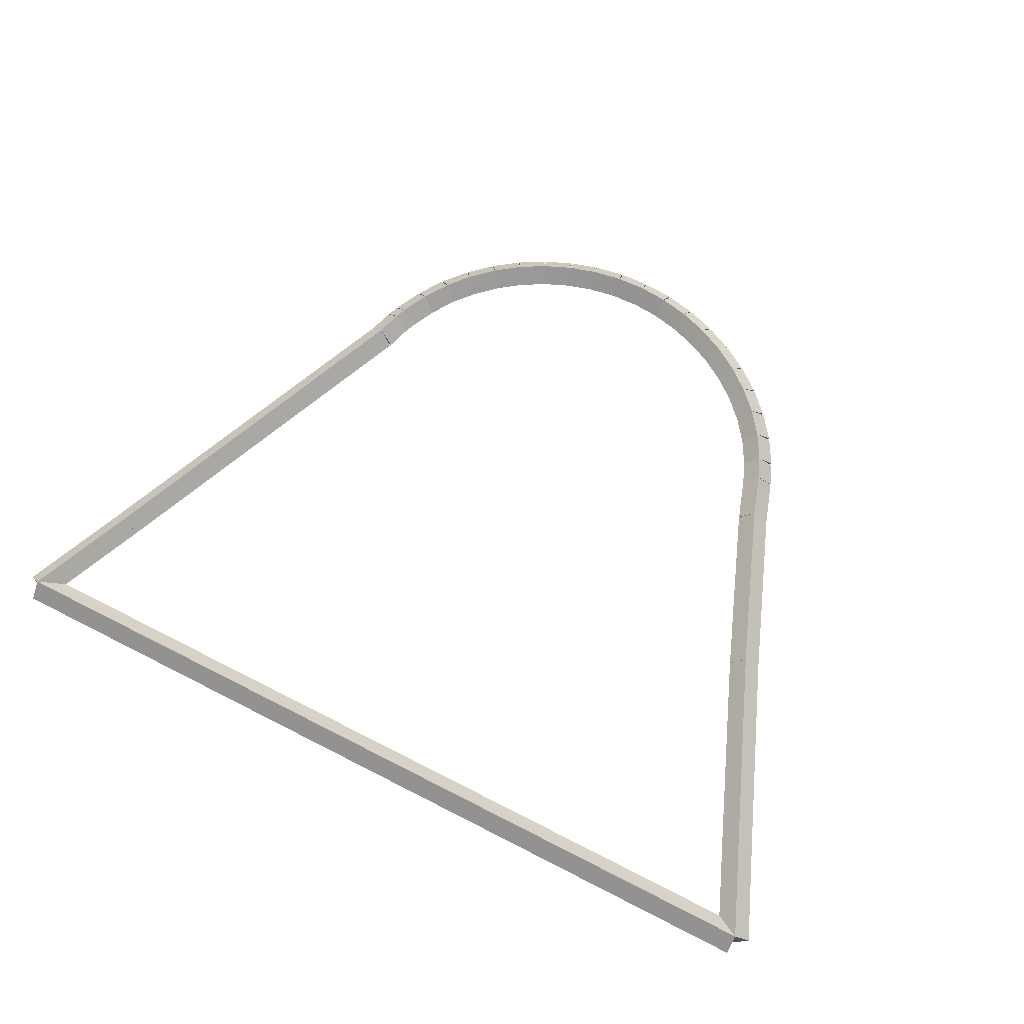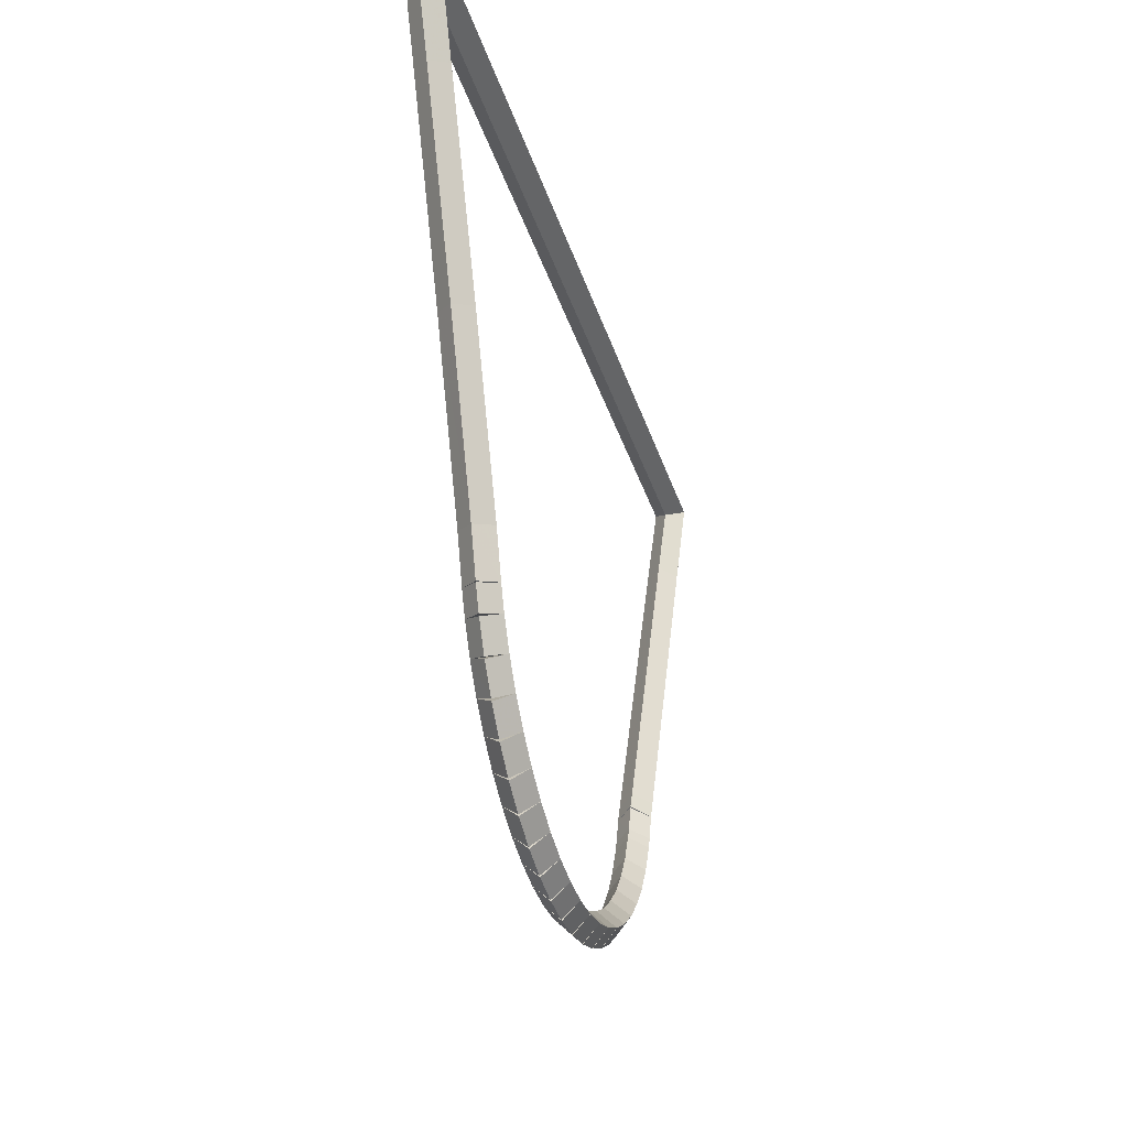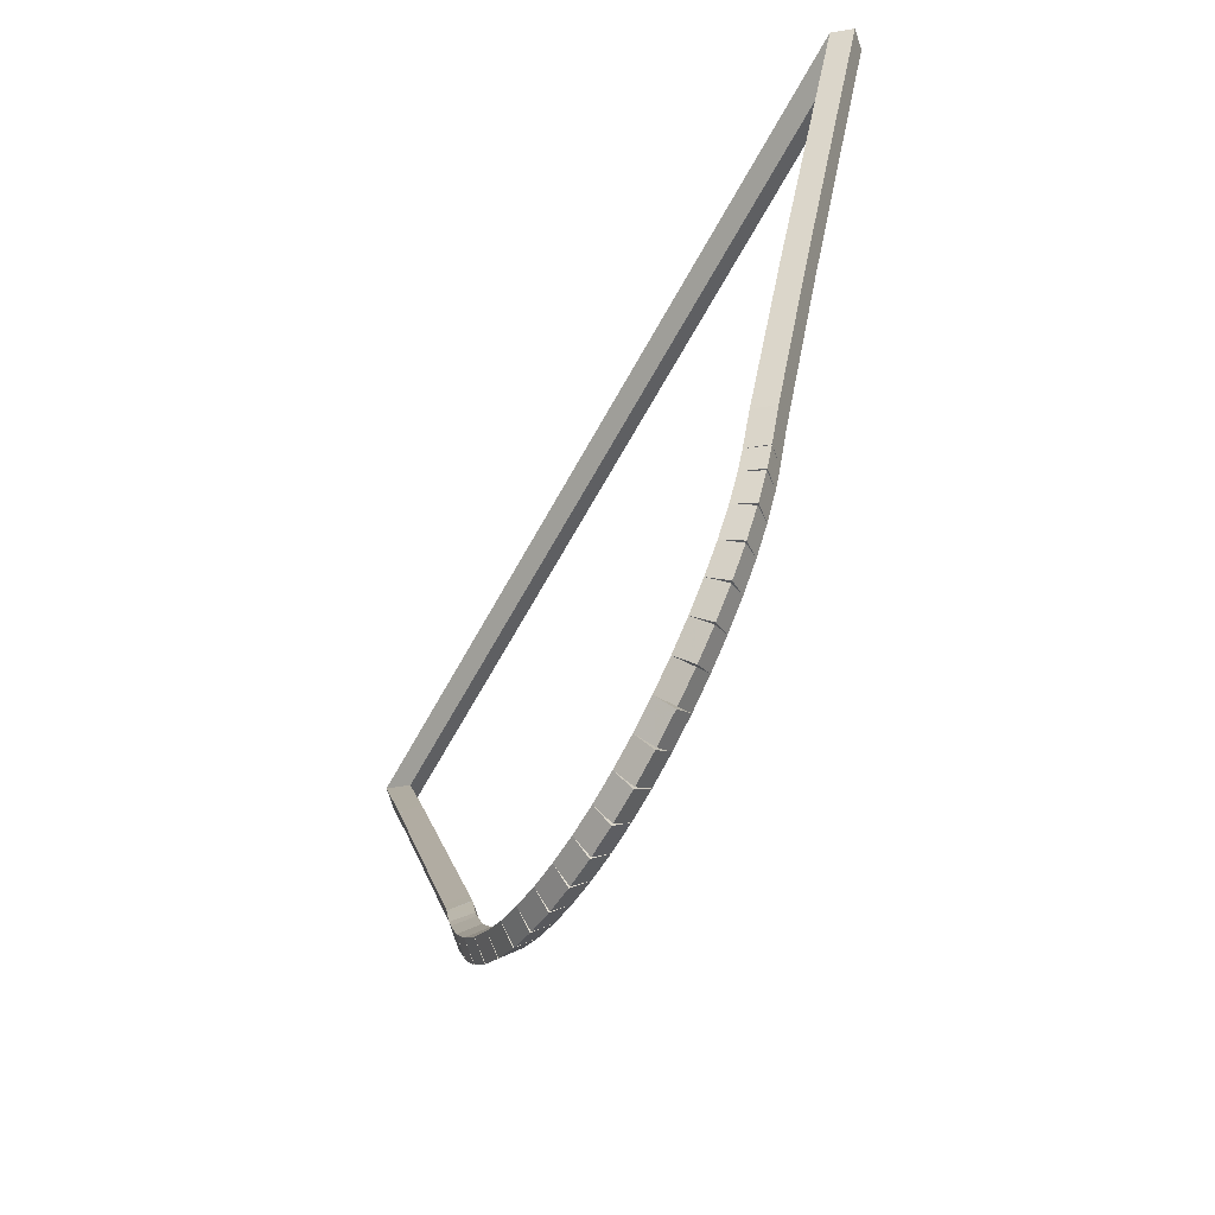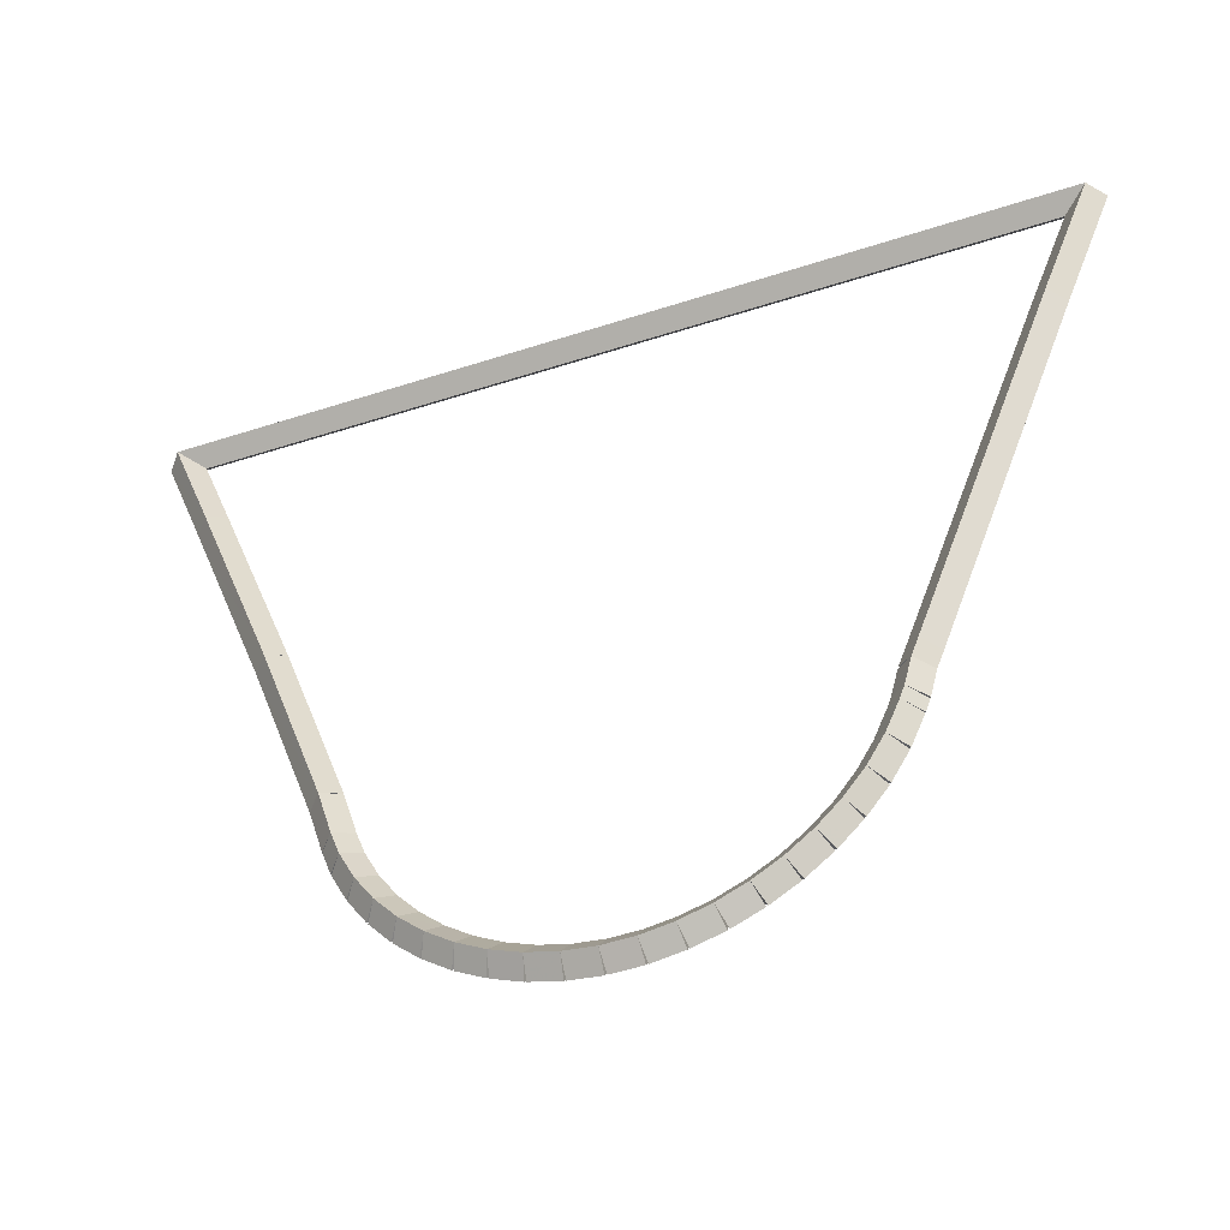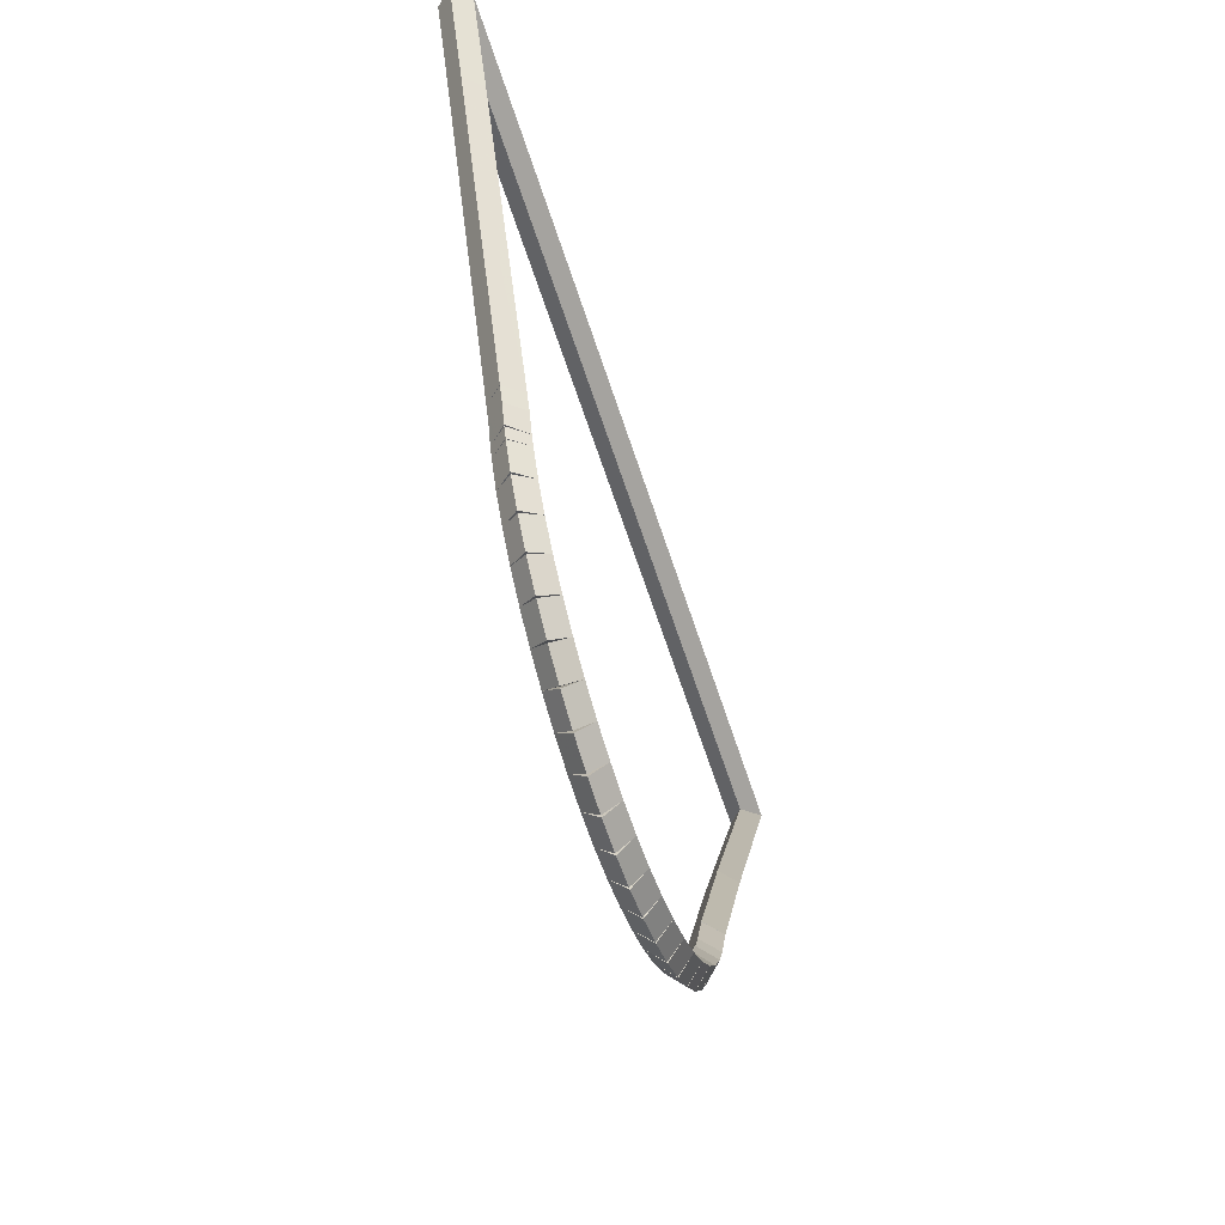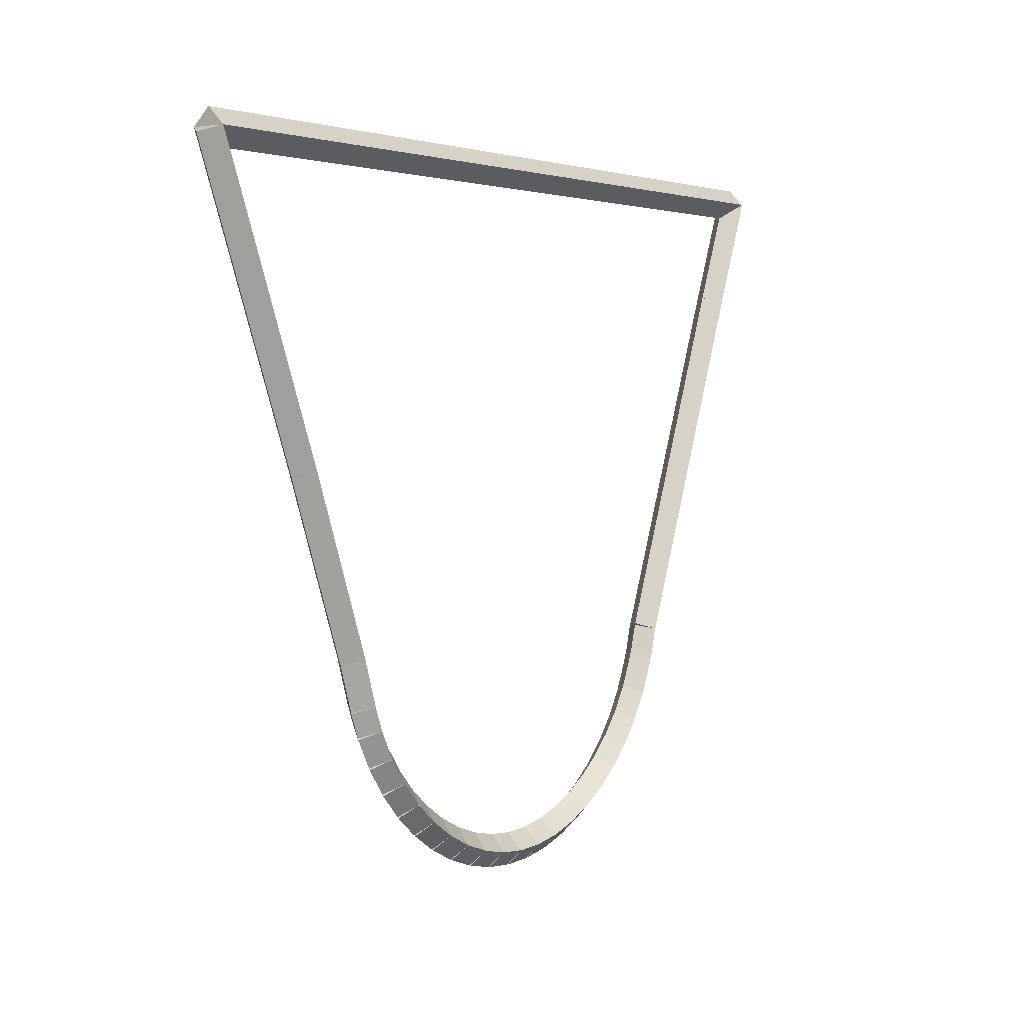
<metadata>
{"format":"obj","ext":"obj","renderer":"f3d","projection":"perspective","resolution":1024,"background":"white","views":[{"elev":66.3,"azim":-152.6,"up":"+Z"},{"elev":-32.4,"azim":-74.4,"up":"+Y"},{"elev":-62.6,"azim":-118.4,"up":"+Y"},{"elev":-41.0,"azim":21.9,"up":"+Y"},{"elev":-61.6,"azim":107.9,"up":"+Y"},{"elev":2.6,"azim":-55.5,"up":"+Y"}]}
</metadata>
<code>
g base_node_306_247_0
v -47.55 7.665 38.68
v -47.53 7.763 38.58
v -47.55 7.665 38.48
v -47.58 7.568 38.58
v -47.37 7.625 38.68
v -47.35 7.722 38.58
v -47.37 7.625 38.48
v -47.39 7.527 38.58
f 1 2 3 4
f 6 2 1 5
f 5 1 4 8
f 6 5 8 7
f 8 4 3 7
f 7 3 2 6
g base_node_306_247_0
v -47.74 7.728 38.68
v -47.7 7.823 38.58
v -47.74 7.728 38.48
v -47.77 7.634 38.58
v -47.55 7.665 38.68
v -47.52 7.76 38.58
v -47.55 7.665 38.48
v -47.59 7.571 38.58
f 9 10 11 12
f 14 10 9 13
f 13 9 12 16
f 14 13 16 15
f 16 12 11 15
f 15 11 10 14
g base_node_306_247_0
v -47.91 7.812 38.68
v -47.87 7.902 38.58
v -47.91 7.812 38.48
v -47.95 7.722 38.58
v -47.74 7.728 38.68
v -47.69 7.818 38.58
v -47.74 7.728 38.48
v -47.78 7.638 38.58
f 17 18 19 20
f 22 18 17 21
f 21 17 20 24
f 22 21 24 23
f 24 20 19 23
f 23 19 18 22
g base_node_306_247_0
v -48.07 7.916 38.68
v -48.02 8 38.58
v -48.07 7.916 38.48
v -48.13 7.832 38.58
v -47.91 7.812 38.68
v -47.86 7.896 38.58
v -47.91 7.812 38.48
v -47.96 7.728 38.58
f 25 26 27 28
f 30 26 25 29
f 29 25 28 32
f 30 29 32 31
f 32 28 27 31
f 31 27 26 30
g base_node_306_247_0
v -48.22 8.038 38.68
v -48.16 8.116 38.58
v -48.22 8.038 38.48
v -48.29 7.961 38.58
v -48.07 7.916 38.68
v -48.01 7.993 38.58
v -48.07 7.916 38.48
v -48.14 7.839 38.58
f 33 34 35 36
f 38 34 33 37
f 37 33 36 40
f 38 37 40 39
f 40 36 35 39
f 39 35 34 38
g base_node_306_247_0
v -48.36 8.178 38.68
v -48.28 8.247 38.58
v -48.36 8.178 38.48
v -48.43 8.109 38.58
v -48.22 8.038 38.68
v -48.15 8.107 38.58
v -48.22 8.038 38.48
v -48.29 7.969 38.58
f 41 42 43 44
f 46 42 41 45
f 45 41 44 48
f 46 45 48 47
f 48 44 43 47
f 47 43 42 46
g base_node_306_247_0
v -48.47 8.334 38.68
v -48.39 8.393 38.58
v -48.47 8.334 38.48
v -48.55 8.275 38.58
v -48.36 8.178 38.68
v -48.27 8.238 38.58
v -48.36 8.178 38.48
v -48.44 8.119 38.58
f 49 50 51 52
f 54 50 49 53
f 53 49 52 56
f 54 53 56 55
f 56 52 51 55
f 55 51 50 54
g base_node_306_247_0
v -48.57 8.505 38.68
v -48.48 8.553 38.58
v -48.57 8.505 38.48
v -48.65 8.456 38.58
v -48.47 8.334 38.68
v -48.38 8.382 38.58
v -48.47 8.334 38.48
v -48.56 8.286 38.58
f 57 58 59 60
f 62 58 57 61
f 61 57 60 64
f 62 61 64 63
f 64 60 59 63
f 63 59 58 62
g base_node_306_247_0
v -48.62 8.648 38.68
v -48.53 8.686 38.58
v -48.62 8.648 38.48
v -48.72 8.611 38.58
v -48.57 8.505 38.68
v -48.47 8.542 38.58
v -48.57 8.505 38.48
v -48.66 8.467 38.58
f 65 66 67 68
f 70 66 65 69
f 69 65 68 72
f 70 69 72 71
f 72 68 67 71
f 71 67 66 70
g base_node_306_247_0
v -48.71 8.922 38.68
v -48.62 8.954 38.58
v -48.71 8.922 38.48
v -48.81 8.891 38.58
v -48.62 8.648 38.68
v -48.53 8.68 38.58
v -48.62 8.648 38.48
v -48.72 8.617 38.58
f 73 74 75 76
f 78 74 73 77
f 77 73 76 80
f 78 77 80 79
f 80 76 75 79
f 79 75 74 78
g base_node_306_247_0
v -49.12 9.968 38.68
v -49.03 10 38.58
v -49.12 9.968 38.48
v -49.22 9.932 38.58
v -48.71 8.922 38.68
v -48.62 8.959 38.58
v -48.71 8.922 38.48
v -48.81 8.886 38.58
f 81 82 83 84
f 86 82 81 85
f 85 81 84 88
f 86 85 88 87
f 88 84 83 87
f 87 83 82 86
g base_node_306_247_0
v -49.61 11.15 38.68
v -49.52 11.19 38.58
v -49.61 11.15 38.48
v -49.71 11.12 38.58
v -49.12 9.968 38.68
v -49.03 10.01 38.58
v -49.12 9.968 38.48
v -49.22 9.93 38.58
f 89 90 91 92
f 94 90 89 93
f 93 89 92 96
f 94 93 96 95
f 96 92 91 95
f 95 91 90 94
g base_node_306_247_0
v -49.86 11.75 38.68
v -49.77 11.79 38.58
v -49.86 11.75 38.48
v -49.95 11.71 38.58
v -49.61 11.15 38.68
v -49.52 11.19 38.58
v -49.61 11.15 38.48
v -49.71 11.12 38.58
f 97 98 99 100
f 102 98 97 101
f 101 97 100 104
f 102 101 104 103
f 104 100 99 103
f 103 99 98 102
g base_node_306_247_0
v -44.41 11.75 38.68
v -44.41 11.65 38.58
v -44.41 11.75 38.48
v -44.41 11.85 38.58
v -49.86 11.75 38.68
v -49.86 11.65 38.58
v -49.86 11.75 38.48
v -49.86 11.85 38.58
f 105 106 107 108
f 110 106 105 109
f 109 105 108 112
f 110 109 112 111
f 112 108 107 111
f 111 107 106 110
g base_node_306_247_0
v -44.7 11.05 38.68
v -44.79 11.09 38.58
v -44.7 11.05 38.48
v -44.6 11.01 38.58
v -44.41 11.75 38.68
v -44.5 11.79 38.58
v -44.41 11.75 38.48
v -44.31 11.72 38.58
f 113 114 115 116
f 118 114 113 117
f 117 113 116 120
f 118 117 120 119
f 120 116 115 119
f 119 115 114 118
g base_node_306_247_0
v -45.54 8.952 38.68
v -45.64 8.99 38.58
v -45.54 8.952 38.48
v -45.45 8.915 38.58
v -44.7 11.05 38.68
v -44.79 11.09 38.58
v -44.7 11.05 38.48
v -44.6 11.01 38.58
f 121 122 123 124
f 126 122 121 125
f 125 121 124 128
f 126 125 128 127
f 128 124 123 127
f 127 123 122 126
g base_node_306_247_0
v -45.59 8.845 38.68
v -45.68 8.883 38.58
v -45.59 8.845 38.48
v -45.49 8.807 38.58
v -45.54 8.952 38.68
v -45.64 8.99 38.58
v -45.54 8.952 38.48
v -45.45 8.914 38.58
f 129 130 131 132
f 134 130 129 133
f 133 129 132 136
f 134 133 136 135
f 136 132 131 135
f 135 131 130 134
g base_node_306_247_0
v -45.63 8.682 38.68
v -45.73 8.709 38.58
v -45.63 8.682 38.48
v -45.54 8.656 38.58
v -45.59 8.845 38.68
v -45.68 8.872 38.58
v -45.59 8.845 38.48
v -45.49 8.819 38.58
f 137 138 139 140
f 142 138 137 141
f 141 137 140 144
f 142 141 144 143
f 144 140 139 143
f 143 139 138 142
g base_node_306_247_0
v -45.66 8.61 38.68
v -45.75 8.647 38.58
v -45.66 8.61 38.48
v -45.57 8.574 38.58
v -45.63 8.682 38.68
v -45.72 8.719 38.58
v -45.63 8.682 38.48
v -45.54 8.645 38.58
f 145 146 147 148
f 150 146 145 149
f 149 145 148 152
f 150 149 152 151
f 152 148 147 151
f 151 147 146 150
g base_node_306_247_0
v -45.74 8.432 38.68
v -45.83 8.473 38.58
v -45.74 8.432 38.48
v -45.65 8.39 38.58
v -45.66 8.61 38.68
v -45.75 8.652 38.58
v -45.66 8.61 38.48
v -45.57 8.569 38.58
f 153 154 155 156
f 158 154 153 157
f 157 153 156 160
f 158 157 160 159
f 160 156 155 159
f 159 155 154 158
g base_node_306_247_0
v -45.85 8.267 38.68
v -45.93 8.32 38.58
v -45.85 8.267 38.48
v -45.76 8.214 38.58
v -45.74 8.432 38.68
v -45.83 8.485 38.58
v -45.74 8.432 38.48
v -45.66 8.379 38.58
f 161 162 163 164
f 166 162 161 165
f 165 161 164 168
f 166 165 168 167
f 168 164 163 167
f 167 163 162 166
g base_node_306_247_0
v -45.97 8.118 38.68
v -46.05 8.181 38.58
v -45.97 8.118 38.48
v -45.89 8.054 38.58
v -45.85 8.267 38.68
v -45.92 8.331 38.58
v -45.85 8.267 38.48
v -45.77 8.203 38.58
f 169 170 171 172
f 174 170 169 173
f 173 169 172 176
f 174 173 176 175
f 176 172 171 175
f 175 171 170 174
g base_node_306_247_0
v -46.11 7.985 38.68
v -46.18 8.058 38.58
v -46.11 7.985 38.48
v -46.04 7.912 38.58
v -45.97 8.118 38.68
v -46.04 8.19 38.58
v -45.97 8.118 38.48
v -45.9 8.045 38.58
f 177 178 179 180
f 182 178 177 181
f 181 177 180 184
f 182 181 184 183
f 184 180 179 183
f 183 179 178 182
g base_node_306_247_0
v -46.26 7.87 38.68
v -46.32 7.951 38.58
v -46.26 7.87 38.48
v -46.2 7.79 38.58
v -46.11 7.985 38.68
v -46.17 8.065 38.58
v -46.11 7.985 38.48
v -46.05 7.905 38.58
f 185 186 187 188
f 190 186 185 189
f 189 185 188 192
f 190 189 192 191
f 192 188 187 191
f 191 187 186 190
g base_node_306_247_0
v -46.43 7.775 38.68
v -46.48 7.861 38.58
v -46.43 7.775 38.48
v -46.38 7.688 38.58
v -46.26 7.87 38.68
v -46.31 7.957 38.58
v -46.26 7.87 38.48
v -46.21 7.783 38.58
f 193 194 195 196
f 198 194 193 197
f 197 193 196 200
f 198 197 200 199
f 200 196 195 199
f 199 195 194 198
g base_node_306_247_0
v -46.61 7.699 38.68
v -46.65 7.791 38.58
v -46.61 7.699 38.48
v -46.57 7.607 38.58
v -46.43 7.775 38.68
v -46.47 7.867 38.58
v -46.43 7.775 38.48
v -46.39 7.682 38.58
f 201 202 203 204
f 206 202 201 205
f 205 201 204 208
f 206 205 208 207
f 208 204 203 207
f 207 203 202 206
g base_node_306_247_0
v -46.79 7.646 38.68
v -46.82 7.742 38.58
v -46.79 7.646 38.48
v -46.77 7.55 38.58
v -46.61 7.699 38.68
v -46.64 7.795 38.58
v -46.61 7.699 38.48
v -46.58 7.603 38.58
f 209 210 211 212
f 214 210 209 213
f 213 209 212 216
f 214 213 216 215
f 216 212 211 215
f 215 211 210 214
g base_node_306_247_0
v -46.98 7.615 38.68
v -47 7.713 38.58
v -46.98 7.615 38.48
v -46.97 7.516 38.58
v -46.79 7.646 38.68
v -46.81 7.744 38.58
v -46.79 7.646 38.48
v -46.78 7.547 38.58
f 217 218 219 220
f 222 218 217 221
f 221 217 220 224
f 222 221 224 223
f 224 220 219 223
f 223 219 218 222
g base_node_306_247_0
v -47.18 7.607 38.68
v -47.18 7.707 38.58
v -47.18 7.607 38.48
v -47.17 7.507 38.58
v -46.98 7.615 38.68
v -46.99 7.714 38.58
v -46.98 7.615 38.48
v -46.98 7.515 38.58
f 225 226 227 228
f 230 226 225 229
f 229 225 228 232
f 230 229 232 231
f 232 228 227 231
f 231 227 226 230
g base_node_306_247_0
v -47.37 7.625 38.68
v -47.36 7.724 38.58
v -47.37 7.625 38.48
v -47.38 7.525 38.58
v -47.18 7.607 38.68
v -47.17 7.707 38.58
v -47.18 7.607 38.48
v -47.18 7.508 38.58
f 233 234 235 236
f 238 234 233 237
f 237 233 236 240
f 238 237 240 239
f 240 236 235 239
f 239 235 234 238

</code>
